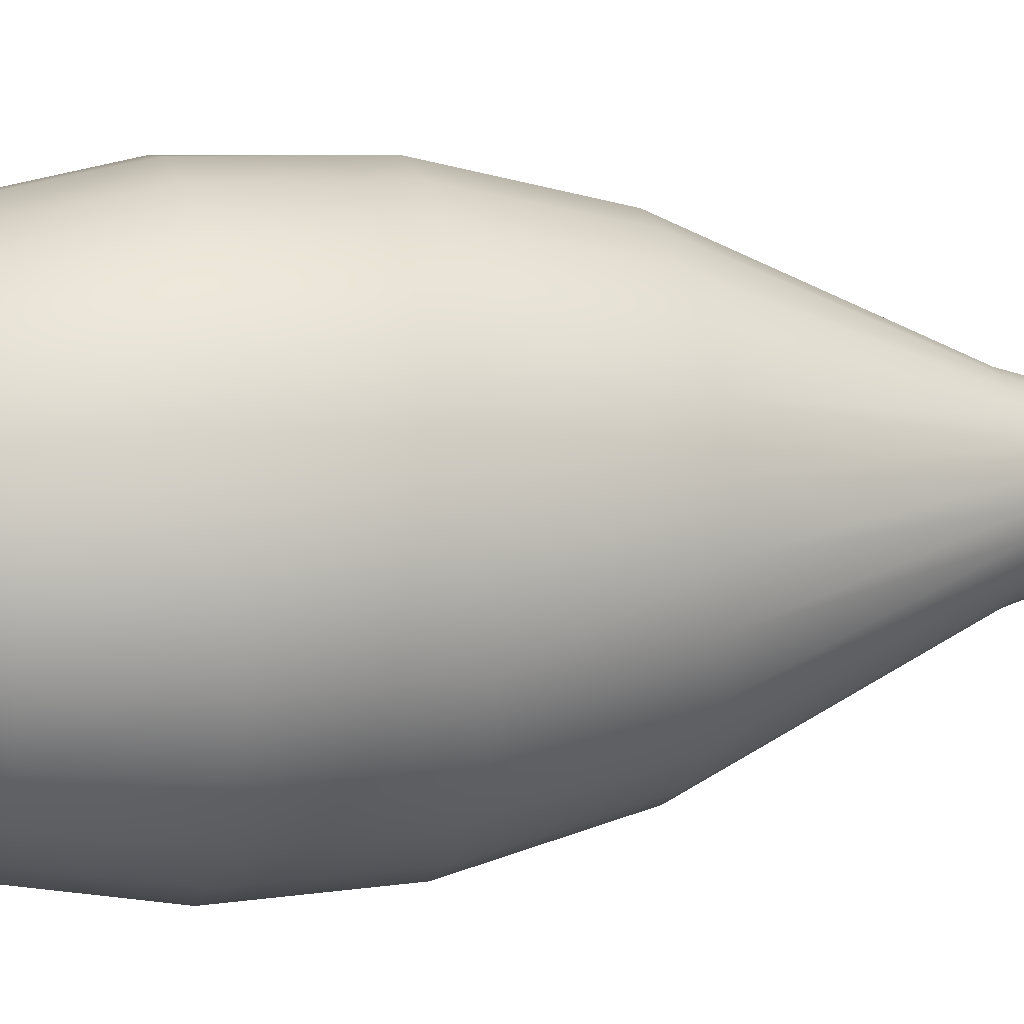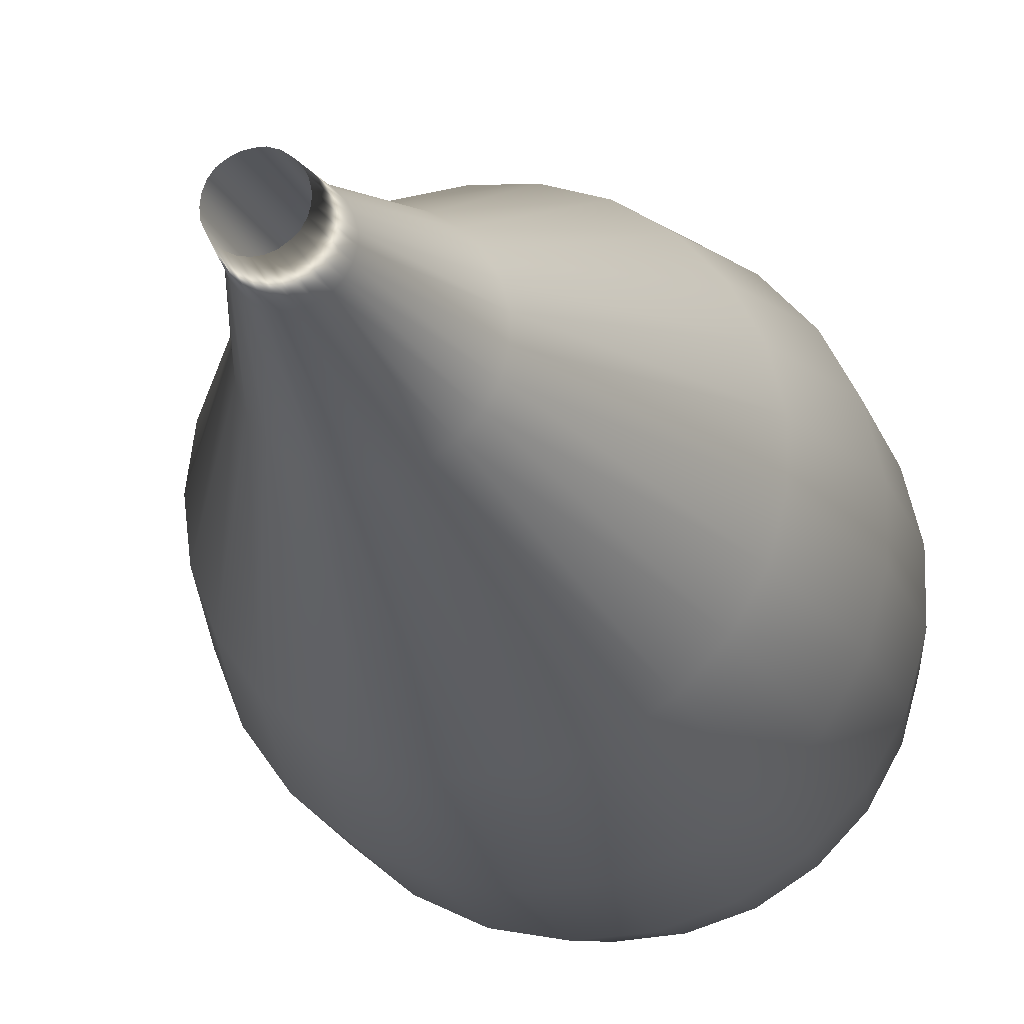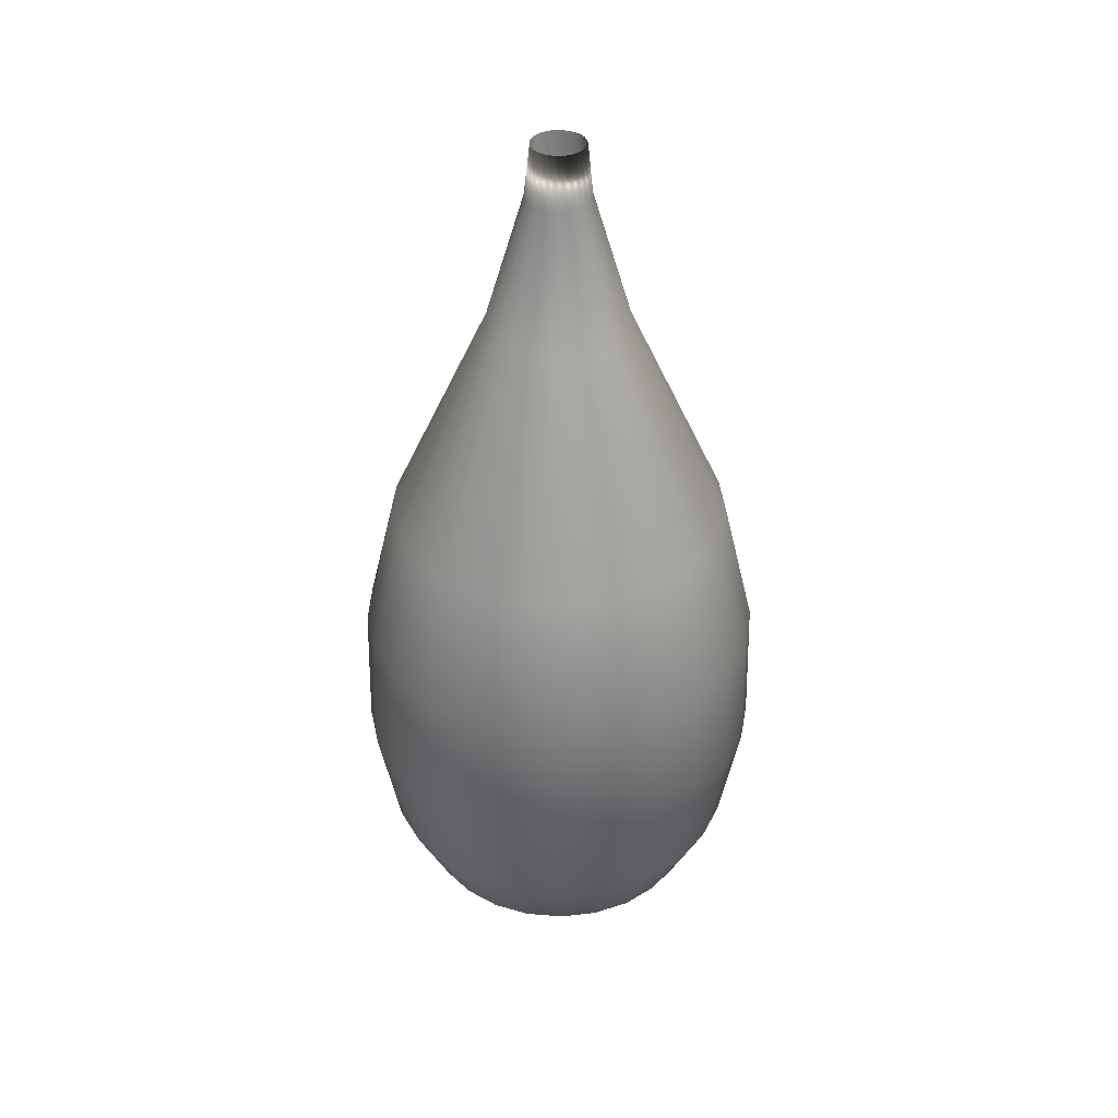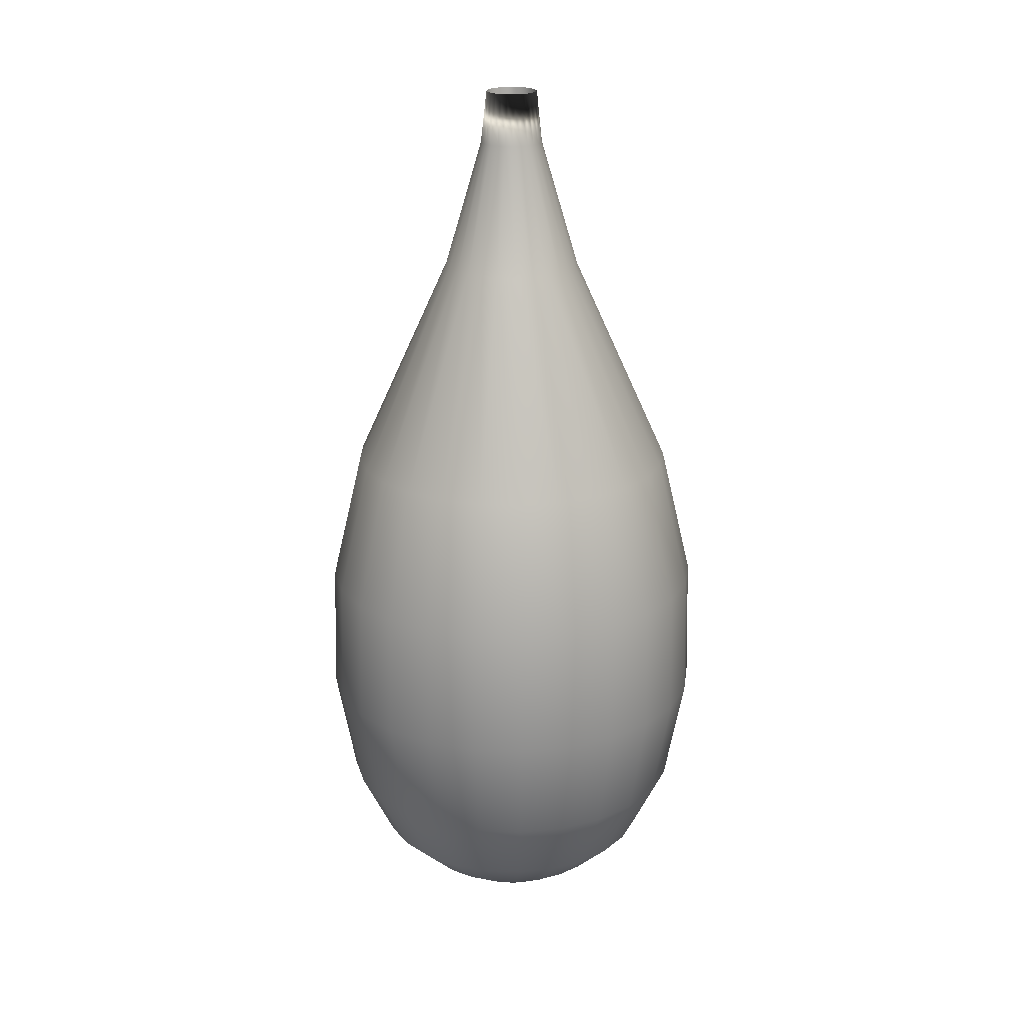
<metadata>
{"format":"obj","ext":"obj","renderer":"f3d","projection":"perspective","resolution":1024,"background":"white","views":[{"elev":10.3,"azim":73.8,"up":"+Z"},{"elev":-17.6,"azim":-165.9,"up":"+Z"},{"elev":37.5,"azim":45.1,"up":"+Y"},{"elev":21.0,"azim":-43.2,"up":"+Y"}]}
</metadata>
<code>
v 0.4413 0.3039 0.1477
v 0.4615 0.3111 0.1477
v 0.4609 0.3111 0.1529
v 0.4799 0.323 0.1478
v 0.4785 0.323 0.1575
v 0.4949 0.3371 0.148
v 0.4932 0.3371 0.1614
v 0.5078 0.3634 0.1483
v 0.5055 0.3634 0.1648
v 0.5154 0.4035 0.1483
v 0.5128 0.4035 0.1668
v 0.5142 0.4509 0.1483
v 0.5118 0.4509 0.1665
v 0.5025 0.5005 0.1481
v 0.5002 0.5005 0.1634
v 0.467 0.5786 0.1478
v 0.466 0.5786 0.1541
v 0.453 0.626 0.1477
v 0.4525 0.626 0.1506
v 0.4507 0.6451 0.1477
v 0.4504 0.6451 0.1501
v 0.4507 0.6047 0.1477
v 0.4504 0.6047 0.1501
v 0.4413 0.6047 0.1477
v 0.459 0.3111 0.1576
v 0.4748 0.323 0.1665
v 0.488 0.3371 0.1739
v 0.4994 0.3634 0.1802
v 0.506 0.4035 0.184
v 0.505 0.4509 0.1835
v 0.4946 0.5005 0.1776
v 0.4636 0.5786 0.1602
v 0.4514 0.626 0.1533
v 0.4496 0.6451 0.1523
v 0.4496 0.6047 0.1523
v 0.4559 0.3111 0.1617
v 0.4692 0.323 0.1743
v 0.48 0.3371 0.1847
v 0.4893 0.3634 0.1937
v 0.4947 0.4035 0.1989
v 0.494 0.4509 0.1982
v 0.4855 0.5005 0.19
v 0.4598 0.5786 0.1654
v 0.4496 0.626 0.1557
v 0.4482 0.6451 0.1543
v 0.4482 0.6047 0.1543
v 0.452 0.3111 0.1649
v 0.4616 0.323 0.1804
v 0.4695 0.3371 0.1933
v 0.4764 0.3634 0.2042
v 0.4804 0.4035 0.2105
v 0.4797 0.4509 0.2097
v 0.4734 0.5005 0.1997
v 0.4548 0.5786 0.1694
v 0.4475 0.626 0.1576
v 0.4462 0.6451 0.1557
v 0.4462 0.6047 0.1557
v 0.4473 0.3111 0.167
v 0.4528 0.323 0.1846
v 0.4573 0.3371 0.1989
v 0.4612 0.3634 0.2112
v 0.4635 0.4035 0.2184
v 0.4632 0.4509 0.2172
v 0.4595 0.5005 0.206
v 0.4487 0.5786 0.1721
v 0.4447 0.626 0.1588
v 0.4441 0.6451 0.1567
v 0.4441 0.6047 0.1567
v 0.4423 0.3111 0.1679
v 0.4433 0.323 0.1863
v 0.444 0.3371 0.2013
v 0.4447 0.3634 0.2143
v 0.4451 0.4035 0.2217
v 0.4451 0.4509 0.2207
v 0.4444 0.5005 0.2088
v 0.4424 0.5786 0.1734
v 0.4417 0.626 0.1593
v 0.4416 0.6451 0.1571
v 0.4416 0.6047 0.1571
v 0.4374 0.3111 0.1676
v 0.4337 0.323 0.1854
v 0.4308 0.3371 0.2003
v 0.4283 0.3634 0.2129
v 0.4269 0.4035 0.2203
v 0.427 0.4509 0.2193
v 0.4294 0.5005 0.2077
v 0.4363 0.5786 0.1729
v 0.4391 0.626 0.1591
v 0.4395 0.6451 0.1571
v 0.4395 0.6047 0.1571
v 0.4325 0.3111 0.1659
v 0.4245 0.323 0.1825
v 0.418 0.3371 0.1961
v 0.4124 0.3634 0.2077
v 0.4091 0.4035 0.2144
v 0.4096 0.4509 0.2135
v 0.4147 0.5005 0.2028
v 0.4301 0.5786 0.1708
v 0.4363 0.626 0.1582
v 0.4371 0.6451 0.1562
v 0.4371 0.6047 0.1562
v 0.4281 0.3111 0.1631
v 0.4165 0.323 0.1769
v 0.4067 0.3371 0.1886
v 0.3984 0.3634 0.1986
v 0.3935 0.4035 0.2043
v 0.3942 0.4509 0.2035
v 0.4018 0.5005 0.1944
v 0.4248 0.5786 0.1673
v 0.4337 0.626 0.1567
v 0.4351 0.6451 0.1548
v 0.4351 0.6047 0.1548
v 0.4248 0.3111 0.1595
v 0.4098 0.323 0.1701
v 0.3974 0.3371 0.1788
v 0.3871 0.3634 0.1864
v 0.3809 0.4035 0.1906
v 0.3817 0.4509 0.19
v 0.3914 0.5005 0.1832
v 0.4203 0.5786 0.1623
v 0.4318 0.626 0.1544
v 0.4335 0.6451 0.1532
v 0.4335 0.6047 0.1532
v 0.4222 0.3111 0.1548
v 0.4053 0.323 0.1614
v 0.3911 0.3371 0.1669
v 0.3792 0.3634 0.1715
v 0.3722 0.4035 0.1743
v 0.373 0.4509 0.1739
v 0.3841 0.5005 0.1697
v 0.4173 0.5786 0.1568
v 0.4304 0.626 0.1518
v 0.4323 0.6451 0.1511
v 0.4323 0.6047 0.1511
v 0.4211 0.3111 0.1499
v 0.4029 0.323 0.152
v 0.3879 0.3371 0.1539
v 0.3751 0.3634 0.1553
v 0.3676 0.4035 0.1562
v 0.3687 0.4509 0.1561
v 0.3803 0.5005 0.1547
v 0.4157 0.5786 0.1506
v 0.4295 0.626 0.1488
v 0.4318 0.6451 0.1487
v 0.4318 0.6047 0.1487
v 0.4211 0.3111 0.145
v 0.403 0.323 0.1425
v 0.388 0.3371 0.1405
v 0.3751 0.3634 0.1389
v 0.3677 0.4035 0.1377
v 0.3688 0.4509 0.138
v 0.3806 0.5005 0.1396
v 0.4158 0.5786 0.1443
v 0.4295 0.626 0.1462
v 0.4318 0.6451 0.1464
v 0.4318 0.6047 0.1464
v 0.4224 0.3111 0.1401
v 0.4054 0.323 0.1331
v 0.3914 0.3371 0.1275
v 0.3795 0.3634 0.1227
v 0.3725 0.4035 0.1198
v 0.3735 0.4509 0.1202
v 0.3844 0.5005 0.1247
v 0.4173 0.5786 0.138
v 0.4304 0.626 0.1433
v 0.4323 0.6451 0.1442
v 0.4323 0.6047 0.1442
v 0.4252 0.3111 0.1356
v 0.4102 0.323 0.1248
v 0.398 0.3371 0.1157
v 0.3876 0.3634 0.108
v 0.3816 0.4035 0.1037
v 0.3827 0.4509 0.1042
v 0.392 0.5005 0.1114
v 0.4206 0.5786 0.1324
v 0.4318 0.626 0.1407
v 0.4336 0.6451 0.1419
v 0.4336 0.6047 0.1419
v 0.4286 0.3111 0.1318
v 0.4169 0.323 0.1177
v 0.4074 0.3371 0.106
v 0.3993 0.3634 0.09595
v 0.3945 0.4035 0.09006
v 0.395 0.4509 0.0909
v 0.4026 0.5005 0.1002
v 0.4252 0.5786 0.1276
v 0.4339 0.626 0.1386
v 0.4353 0.6451 0.1404
v 0.4353 0.6047 0.1404
v 0.4328 0.3111 0.1292
v 0.4252 0.323 0.1126
v 0.4187 0.3371 0.09876
v 0.4134 0.3634 0.08712
v 0.4103 0.4035 0.08025
v 0.4107 0.4509 0.08137
v 0.4157 0.5005 0.09203
v 0.4305 0.5786 0.1243
v 0.4364 0.626 0.137
v 0.4374 0.6451 0.139
v 0.4374 0.6047 0.139
v 0.4377 0.3111 0.1276
v 0.4344 0.323 0.1096
v 0.4318 0.3371 0.09483
v 0.4294 0.3634 0.08221
v 0.428 0.4035 0.07464
v 0.4281 0.4509 0.07576
v 0.4304 0.5005 0.0874
v 0.4367 0.5786 0.1223
v 0.4392 0.626 0.1361
v 0.4396 0.6451 0.1383
v 0.4396 0.6047 0.1383
v 0.4426 0.3111 0.1274
v 0.4438 0.323 0.109
v 0.445 0.3371 0.09413
v 0.4458 0.3634 0.08109
v 0.4464 0.4035 0.07366
v 0.4462 0.4509 0.07464
v 0.4454 0.5005 0.08656
v 0.4429 0.5786 0.122
v 0.4419 0.626 0.1359
v 0.4419 0.6451 0.1382
v 0.4419 0.6047 0.1382
v 0.4476 0.3111 0.1283
v 0.4534 0.323 0.111
v 0.4581 0.3371 0.09665
v 0.4622 0.3634 0.08445
v 0.4646 0.4035 0.0773
v 0.4642 0.4509 0.07842
v 0.4605 0.5005 0.0895
v 0.4493 0.5786 0.1233
v 0.4448 0.626 0.1365
v 0.4441 0.6451 0.1386
v 0.4441 0.6047 0.1386
v 0.4521 0.3111 0.1306
v 0.4622 0.323 0.1152
v 0.4702 0.3371 0.1025
v 0.4772 0.3634 0.09161
v 0.4813 0.4035 0.08543
v 0.4809 0.4509 0.08628
v 0.4741 0.5005 0.09609
v 0.4552 0.5786 0.1261
v 0.4475 0.626 0.1377
v 0.4464 0.6451 0.1397
v 0.4464 0.6047 0.1397
v 0.456 0.3111 0.1338
v 0.4696 0.323 0.1215
v 0.4806 0.3371 0.1112
v 0.4901 0.3634 0.1024
v 0.4957 0.4035 0.09735
v 0.4947 0.4509 0.09792
v 0.4862 0.5005 0.106
v 0.4601 0.5786 0.1302
v 0.4496 0.626 0.1397
v 0.4483 0.6451 0.1411
v 0.4483 0.6047 0.1411
v 0.4591 0.3111 0.138
v 0.4753 0.323 0.1293
v 0.4884 0.3371 0.1222
v 0.4999 0.3634 0.116
v 0.5064 0.4035 0.1124
v 0.5055 0.4509 0.1129
v 0.4952 0.5005 0.1185
v 0.4639 0.5786 0.1355
v 0.4516 0.626 0.1421
v 0.4496 0.6451 0.1432
v 0.4496 0.6047 0.1432
v 0.4609 0.3111 0.1428
v 0.4788 0.323 0.1383
v 0.4933 0.3371 0.1347
v 0.506 0.3634 0.1316
v 0.5133 0.4035 0.1297
v 0.5121 0.4509 0.13
v 0.5008 0.5005 0.1331
v 0.4661 0.5786 0.1415
v 0.4525 0.626 0.1449
v 0.4506 0.6451 0.1454
v 0.4506 0.6047 0.1454
f 24 22 277
f 22 20 276
f 277 22 276
f 20 18 275
f 276 20 275
f 18 16 274
f 275 18 274
f 16 14 273
f 274 16 273
f 14 12 272
f 273 14 272
f 12 10 271
f 272 12 271
f 10 8 270
f 271 10 270
f 8 6 269
f 270 8 269
f 6 4 268
f 269 6 268
f 4 2 267
f 268 4 267
f 267 2 1
f 24 277 266
f 277 276 265
f 266 277 265
f 276 275 264
f 265 276 264
f 275 274 263
f 264 275 263
f 274 273 262
f 263 274 262
f 273 272 261
f 262 273 261
f 272 271 260
f 261 272 260
f 271 270 259
f 260 271 259
f 270 269 258
f 259 270 258
f 269 268 257
f 258 269 257
f 268 267 256
f 257 268 256
f 256 267 1
f 24 266 255
f 266 265 254
f 255 266 254
f 265 264 253
f 254 265 253
f 264 263 252
f 253 264 252
f 263 262 251
f 252 263 251
f 262 261 250
f 251 262 250
f 261 260 249
f 250 261 249
f 260 259 248
f 249 260 248
f 259 258 247
f 248 259 247
f 258 257 246
f 247 258 246
f 257 256 245
f 246 257 245
f 245 256 1
f 24 255 244
f 255 254 243
f 244 255 243
f 254 253 242
f 243 254 242
f 253 252 241
f 242 253 241
f 252 251 240
f 241 252 240
f 251 250 239
f 240 251 239
f 250 249 238
f 239 250 238
f 249 248 237
f 238 249 237
f 248 247 236
f 237 248 236
f 247 246 235
f 236 247 235
f 246 245 234
f 235 246 234
f 234 245 1
f 24 244 233
f 244 243 232
f 233 244 232
f 243 242 231
f 232 243 231
f 242 241 230
f 231 242 230
f 241 240 229
f 230 241 229
f 240 239 228
f 229 240 228
f 239 238 227
f 228 239 227
f 238 237 226
f 227 238 226
f 237 236 225
f 226 237 225
f 236 235 224
f 225 236 224
f 235 234 223
f 224 235 223
f 223 234 1
f 24 233 222
f 233 232 221
f 222 233 221
f 232 231 220
f 221 232 220
f 231 230 219
f 220 231 219
f 230 229 218
f 219 230 218
f 229 228 217
f 218 229 217
f 228 227 216
f 217 228 216
f 227 226 215
f 216 227 215
f 226 225 214
f 215 226 214
f 225 224 213
f 214 225 213
f 224 223 212
f 213 224 212
f 212 223 1
f 24 222 211
f 222 221 210
f 211 222 210
f 221 220 209
f 210 221 209
f 220 219 208
f 209 220 208
f 219 218 207
f 208 219 207
f 218 217 206
f 207 218 206
f 217 216 205
f 206 217 205
f 216 215 204
f 205 216 204
f 215 214 203
f 204 215 203
f 214 213 202
f 203 214 202
f 213 212 201
f 202 213 201
f 201 212 1
f 24 211 200
f 211 210 199
f 200 211 199
f 210 209 198
f 199 210 198
f 209 208 197
f 198 209 197
f 208 207 196
f 197 208 196
f 207 206 195
f 196 207 195
f 206 205 194
f 195 206 194
f 205 204 193
f 194 205 193
f 204 203 192
f 193 204 192
f 203 202 191
f 192 203 191
f 202 201 190
f 191 202 190
f 190 201 1
f 24 200 189
f 200 199 188
f 189 200 188
f 199 198 187
f 188 199 187
f 198 197 186
f 187 198 186
f 197 196 185
f 186 197 185
f 196 195 184
f 185 196 184
f 195 194 183
f 184 195 183
f 194 193 182
f 183 194 182
f 193 192 181
f 182 193 181
f 192 191 180
f 181 192 180
f 191 190 179
f 180 191 179
f 179 190 1
f 24 189 178
f 189 188 177
f 178 189 177
f 188 187 176
f 177 188 176
f 187 186 175
f 176 187 175
f 186 185 174
f 175 186 174
f 185 184 173
f 174 185 173
f 184 183 172
f 173 184 172
f 183 182 171
f 172 183 171
f 182 181 170
f 171 182 170
f 181 180 169
f 170 181 169
f 180 179 168
f 169 180 168
f 168 179 1
f 24 178 167
f 178 177 166
f 167 178 166
f 177 176 165
f 166 177 165
f 176 175 164
f 165 176 164
f 175 174 163
f 164 175 163
f 174 173 162
f 163 174 162
f 173 172 161
f 162 173 161
f 172 171 160
f 161 172 160
f 171 170 159
f 160 171 159
f 170 169 158
f 159 170 158
f 169 168 157
f 158 169 157
f 157 168 1
f 24 167 156
f 167 166 155
f 156 167 155
f 166 165 154
f 155 166 154
f 165 164 153
f 154 165 153
f 164 163 152
f 153 164 152
f 163 162 151
f 152 163 151
f 162 161 150
f 151 162 150
f 161 160 149
f 150 161 149
f 160 159 148
f 149 160 148
f 159 158 147
f 148 159 147
f 158 157 146
f 147 158 146
f 146 157 1
f 24 156 145
f 156 155 144
f 145 156 144
f 155 154 143
f 144 155 143
f 154 153 142
f 143 154 142
f 153 152 141
f 142 153 141
f 152 151 140
f 141 152 140
f 151 150 139
f 140 151 139
f 150 149 138
f 139 150 138
f 149 148 137
f 138 149 137
f 148 147 136
f 137 148 136
f 147 146 135
f 136 147 135
f 135 146 1
f 24 145 134
f 145 144 133
f 134 145 133
f 144 143 132
f 133 144 132
f 143 142 131
f 132 143 131
f 142 141 130
f 131 142 130
f 141 140 129
f 130 141 129
f 140 139 128
f 129 140 128
f 139 138 127
f 128 139 127
f 138 137 126
f 127 138 126
f 137 136 125
f 126 137 125
f 136 135 124
f 125 136 124
f 124 135 1
f 24 134 123
f 134 133 122
f 123 134 122
f 133 132 121
f 122 133 121
f 132 131 120
f 121 132 120
f 131 130 119
f 120 131 119
f 130 129 118
f 119 130 118
f 129 128 117
f 118 129 117
f 128 127 116
f 117 128 116
f 127 126 115
f 116 127 115
f 126 125 114
f 115 126 114
f 125 124 113
f 114 125 113
f 113 124 1
f 24 123 112
f 123 122 111
f 112 123 111
f 122 121 110
f 111 122 110
f 121 120 109
f 110 121 109
f 120 119 108
f 109 120 108
f 119 118 107
f 108 119 107
f 118 117 106
f 107 118 106
f 117 116 105
f 106 117 105
f 116 115 104
f 105 116 104
f 115 114 103
f 104 115 103
f 114 113 102
f 103 114 102
f 102 113 1
f 24 112 101
f 112 111 100
f 101 112 100
f 111 110 99
f 100 111 99
f 110 109 98
f 99 110 98
f 109 108 97
f 98 109 97
f 108 107 96
f 97 108 96
f 107 106 95
f 96 107 95
f 106 105 94
f 95 106 94
f 105 104 93
f 94 105 93
f 104 103 92
f 93 104 92
f 103 102 91
f 92 103 91
f 91 102 1
f 24 101 90
f 101 100 89
f 90 101 89
f 100 99 88
f 89 100 88
f 99 98 87
f 88 99 87
f 98 97 86
f 87 98 86
f 97 96 85
f 86 97 85
f 96 95 84
f 85 96 84
f 95 94 83
f 84 95 83
f 94 93 82
f 83 94 82
f 93 92 81
f 82 93 81
f 92 91 80
f 81 92 80
f 80 91 1
f 24 90 79
f 90 89 78
f 79 90 78
f 89 88 77
f 78 89 77
f 88 87 76
f 77 88 76
f 87 86 75
f 76 87 75
f 86 85 74
f 75 86 74
f 85 84 73
f 74 85 73
f 84 83 72
f 73 84 72
f 83 82 71
f 72 83 71
f 82 81 70
f 71 82 70
f 81 80 69
f 70 81 69
f 69 80 1
f 24 79 68
f 79 78 67
f 68 79 67
f 78 77 66
f 67 78 66
f 77 76 65
f 66 77 65
f 76 75 64
f 65 76 64
f 75 74 63
f 64 75 63
f 74 73 62
f 63 74 62
f 73 72 61
f 62 73 61
f 72 71 60
f 61 72 60
f 71 70 59
f 60 71 59
f 70 69 58
f 59 70 58
f 58 69 1
f 24 68 57
f 68 67 56
f 57 68 56
f 67 66 55
f 56 67 55
f 66 65 54
f 55 66 54
f 65 64 53
f 54 65 53
f 64 63 52
f 53 64 52
f 63 62 51
f 52 63 51
f 62 61 50
f 51 62 50
f 61 60 49
f 50 61 49
f 60 59 48
f 49 60 48
f 59 58 47
f 48 59 47
f 47 58 1
f 24 57 46
f 57 56 45
f 46 57 45
f 56 55 44
f 45 56 44
f 55 54 43
f 44 55 43
f 54 53 42
f 43 54 42
f 53 52 41
f 42 53 41
f 52 51 40
f 41 52 40
f 51 50 39
f 40 51 39
f 50 49 38
f 39 50 38
f 49 48 37
f 38 49 37
f 48 47 36
f 37 48 36
f 36 47 1
f 24 46 35
f 46 45 34
f 35 46 34
f 45 44 33
f 34 45 33
f 44 43 32
f 33 44 32
f 43 42 31
f 32 43 31
f 42 41 30
f 31 42 30
f 41 40 29
f 30 41 29
f 40 39 28
f 29 40 28
f 39 38 27
f 28 39 27
f 38 37 26
f 27 38 26
f 37 36 25
f 26 37 25
f 25 36 1
f 24 35 23
f 35 34 21
f 23 35 21
f 34 33 19
f 21 34 19
f 33 32 17
f 19 33 17
f 32 31 15
f 17 32 15
f 31 30 13
f 15 31 13
f 30 29 11
f 13 30 11
f 29 28 9
f 11 29 9
f 28 27 7
f 9 28 7
f 27 26 5
f 7 27 5
f 26 25 3
f 5 26 3
f 3 25 1
f 24 23 22
f 23 21 20
f 22 23 20
f 21 19 18
f 20 21 18
f 19 17 16
f 18 19 16
f 17 15 14
f 16 17 14
f 15 13 12
f 14 15 12
f 13 11 10
f 12 13 10
f 11 9 8
f 10 11 8
f 9 7 6
f 8 9 6
f 7 5 4
f 6 7 4
f 5 3 2
f 4 5 2
f 2 3 1

</code>
